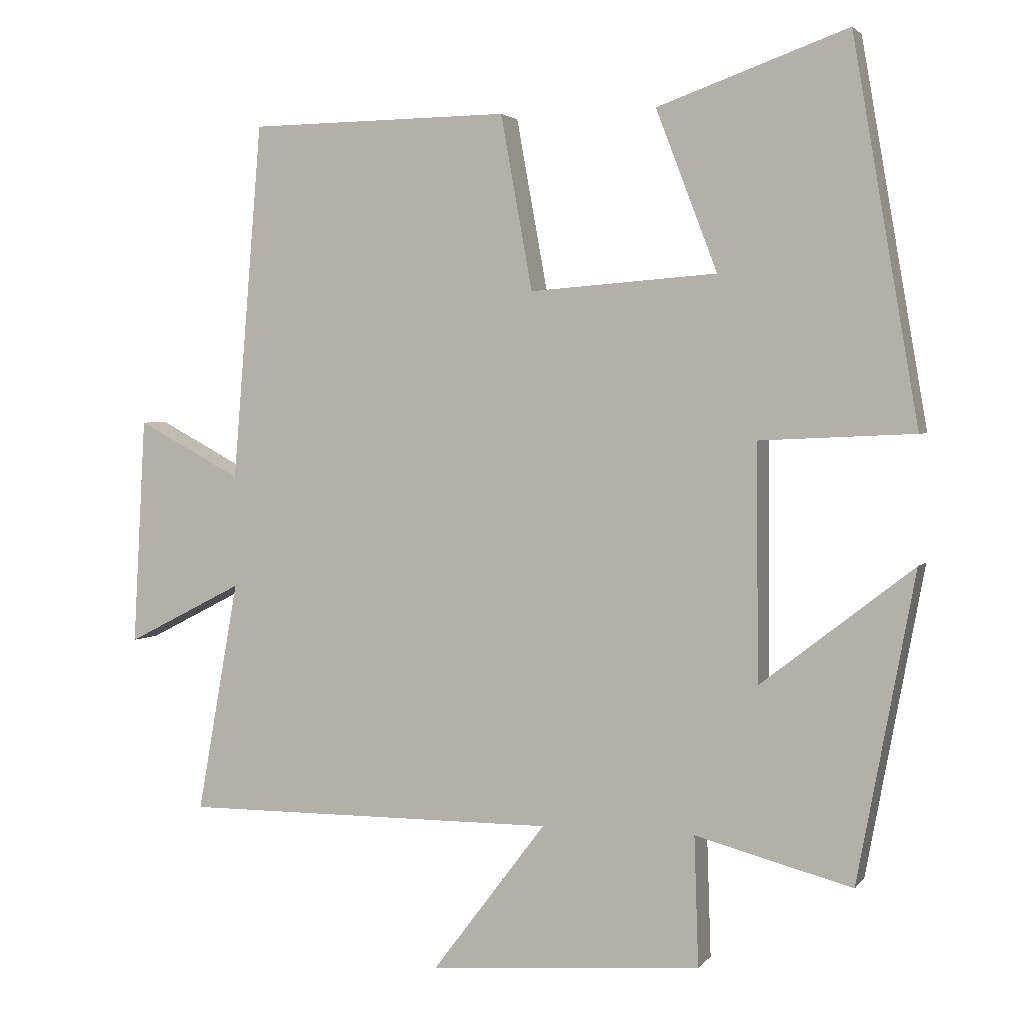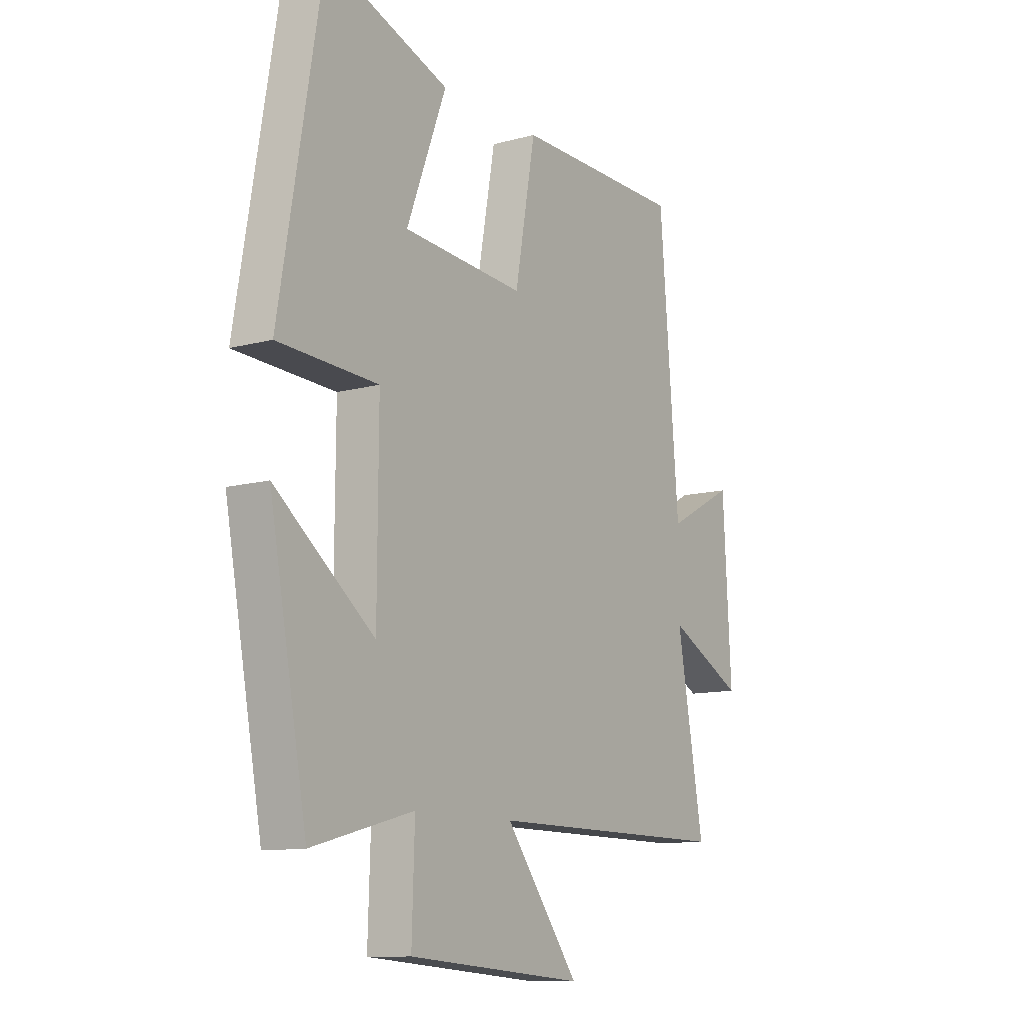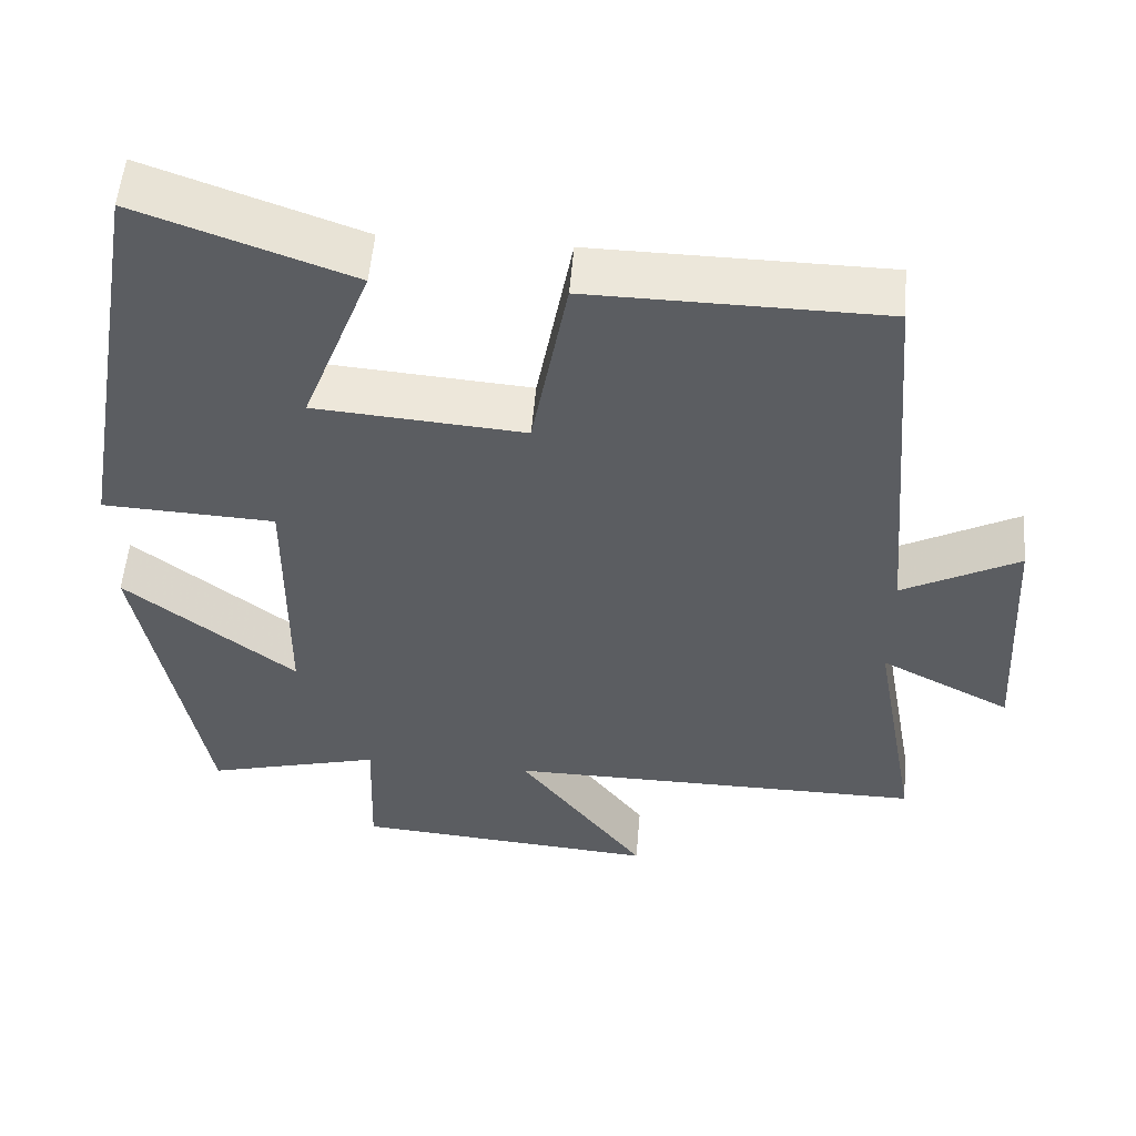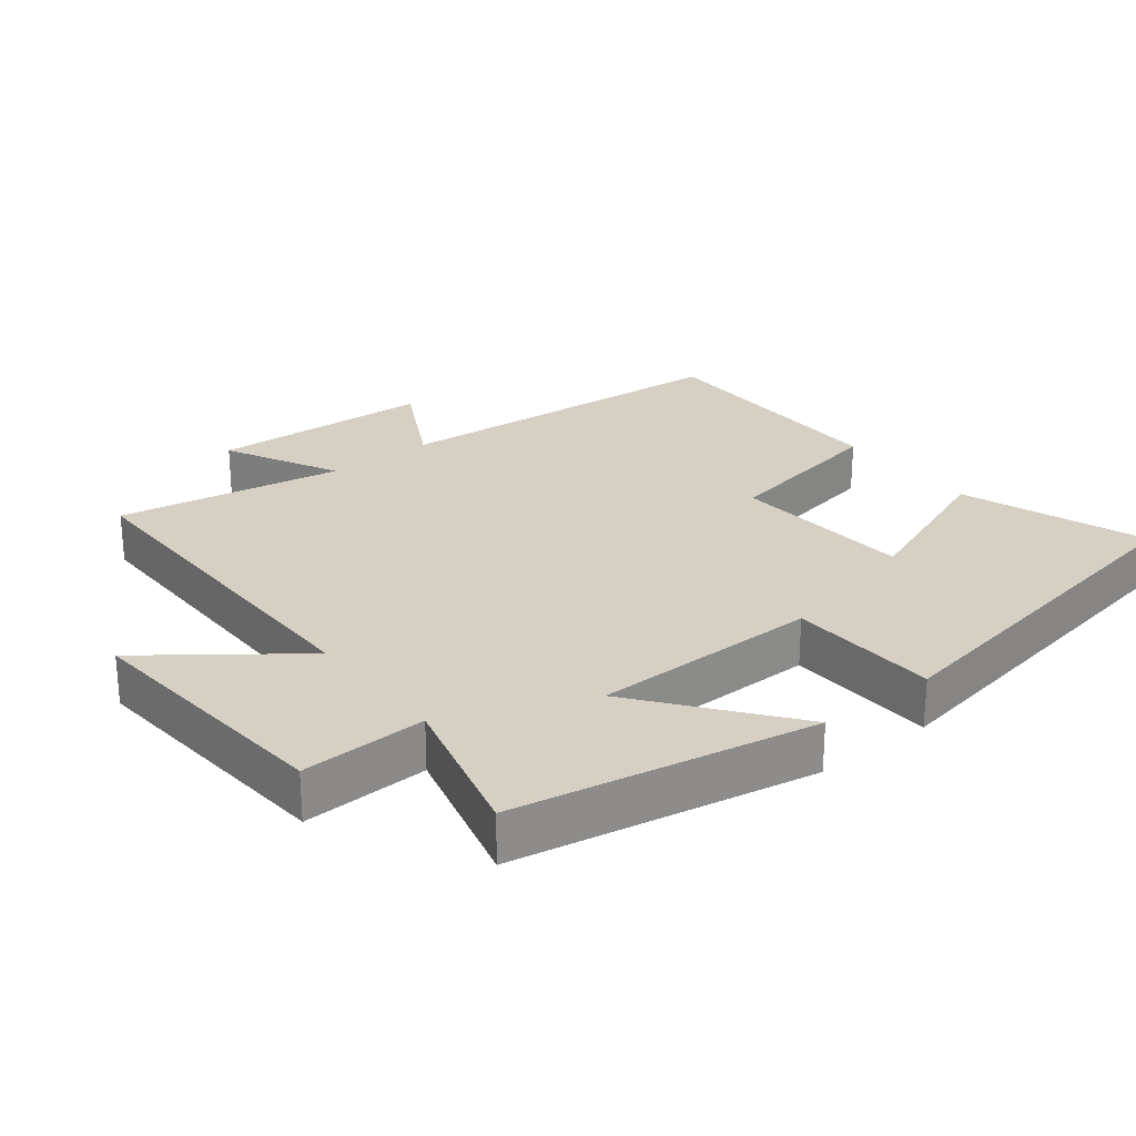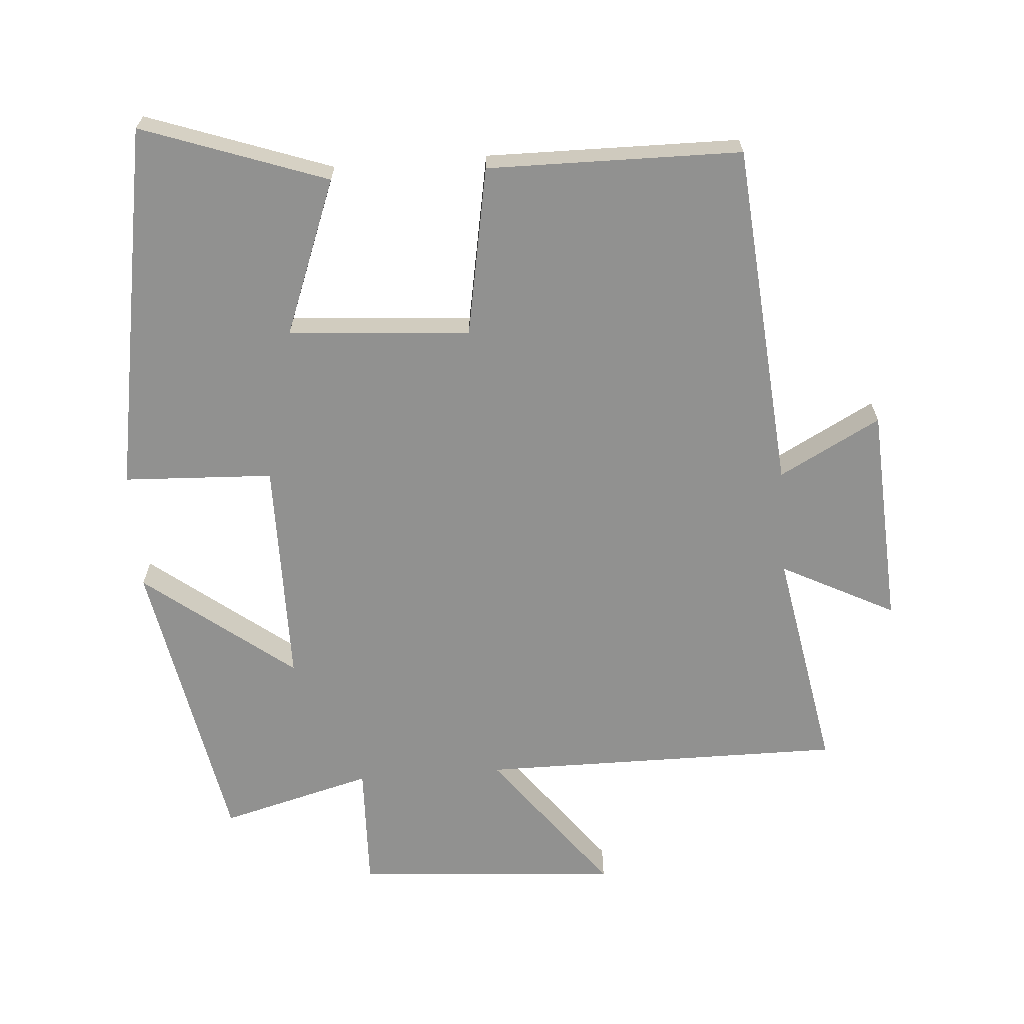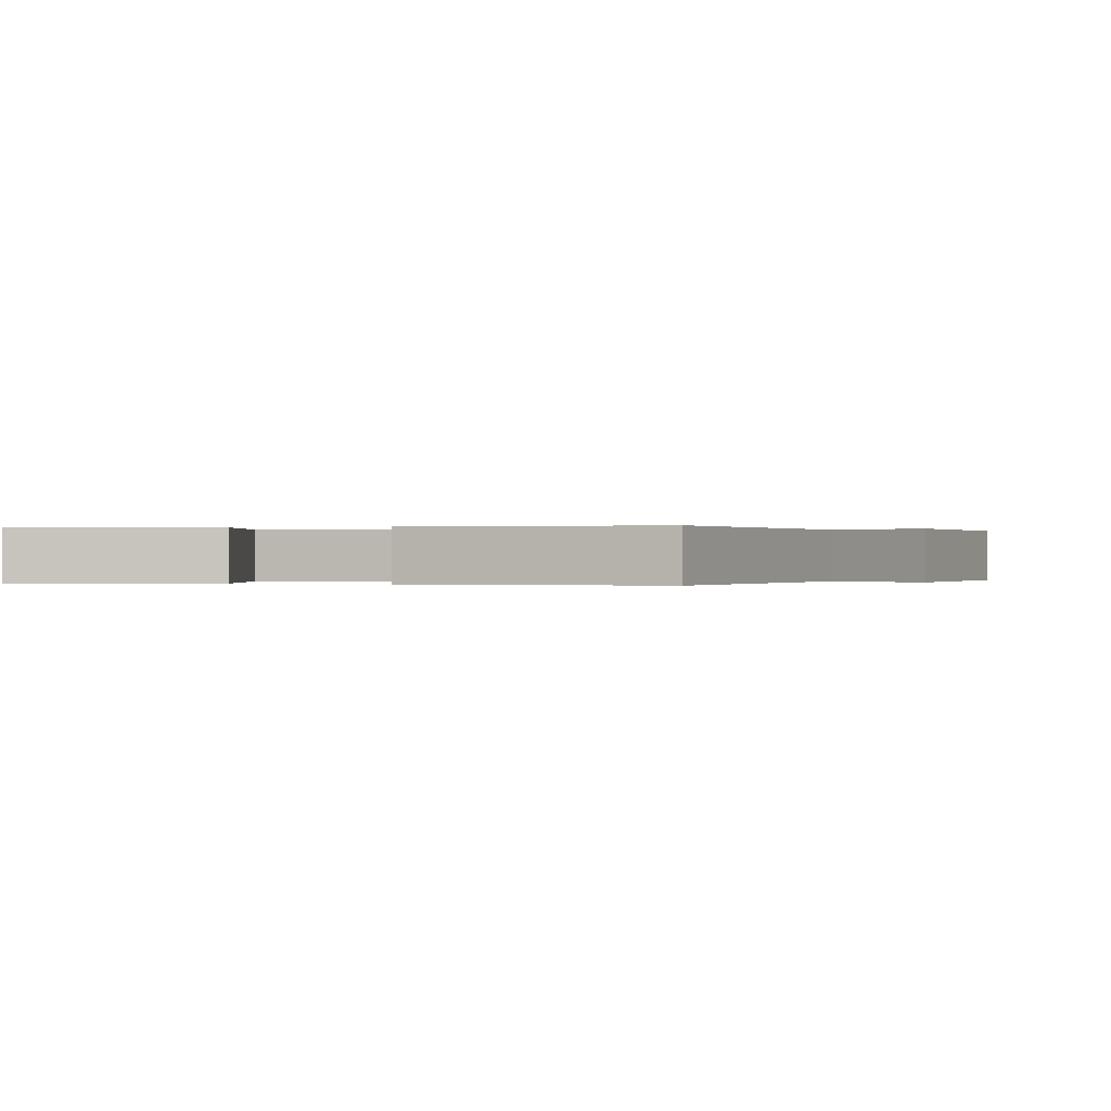
<metadata>
{"format":"obj","ext":"obj","renderer":"f3d","projection":"perspective","resolution":1024,"background":"white","views":[{"elev":2.6,"azim":-161.1,"up":"+Z"},{"elev":-11.3,"azim":-56.5,"up":"+Z"},{"elev":53.6,"azim":4.8,"up":"+Z"},{"elev":26.2,"azim":-128.3,"up":"+Y"},{"elev":-65.9,"azim":4.3,"up":"+Y"},{"elev":0.0,"azim":21.3,"up":"+Y"}]}
</metadata>
<code>
v 0.458 0.07 0.496
v 0.5 0.07 -0.012
v 0.648 0.07 0.067
v 0.666 0.07 -0.257
v 0.5 0.07 -0.172
v 0.559 0.07 -0.502
v 0.025 0.07 -0.5
v 0.187 0.07 -0.714
v -0.201 0.07 -0.684
v -0.195 0.07 -0.5
v -0.418 0.07 -0.559
v -0.5 0.07 -0.121
v -0.283 0.07 -0.289
v -0.281 0.07 0.045
v -0.5 0.07 0.055
v -0.407 0.07 0.596
v -0.137 0.07 0.5
v -0.224 0.07 0.272
v 0.042 0.07 0.252
v 0.087 0.07 0.5
v 0.458 0 0.496
v 0.5 0 -0.012
v 0.648 0 0.067
v 0.666 0 -0.257
v 0.5 0 -0.172
v 0.559 0 -0.502
v 0.025 0 -0.5
v 0.187 0 -0.714
v -0.201 0 -0.684
v -0.195 0 -0.5
v -0.418 0 -0.559
v -0.5 0 -0.121
v -0.283 0 -0.289
v -0.281 0 0.045
v -0.5 0 0.055
v -0.407 0 0.596
v -0.137 0 0.5
v -0.224 0 0.272
v 0.042 0 0.252
v 0.087 0 0.5
f 19 20 1 2
f 18 19 2
f 15 16 17 18
f 14 15 18
f 13 14 18 2
f 10 11 12 13
f 10 13 2
f 7 8 9 10
f 7 10 2 3
f 5 6 7
f 5 7 3
f 3 4 5
f 22 21 40 39
f 22 39 38
f 38 37 36 35
f 38 35 34
f 22 38 34 33
f 33 32 31 30
f 22 33 30
f 30 29 28 27
f 23 22 30 27
f 27 26 25
f 23 27 25
f 25 24 23
f 1 21 22 2
f 2 22 23 3
f 3 23 24 4
f 4 24 25 5
f 5 25 26 6
f 6 26 27 7
f 7 27 28 8
f 8 28 29 9
f 9 29 30 10
f 10 30 31 11
f 11 31 32 12
f 12 32 33 13
f 13 33 34 14
f 14 34 35 15
f 15 35 36 16
f 16 36 37 17
f 17 37 38 18
f 18 38 39 19
f 19 39 40 20
f 20 40 21 1

</code>
